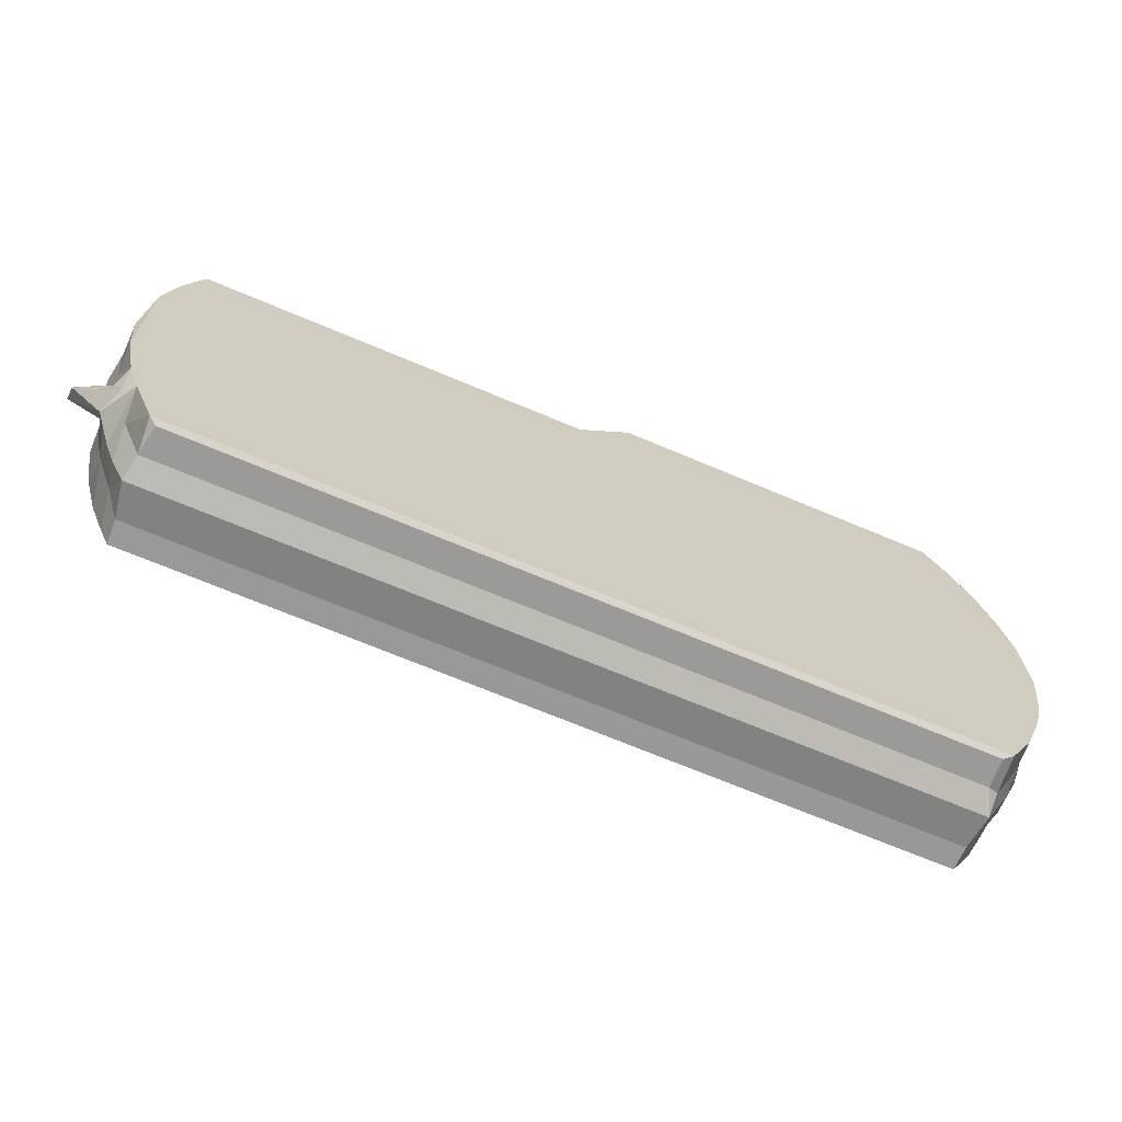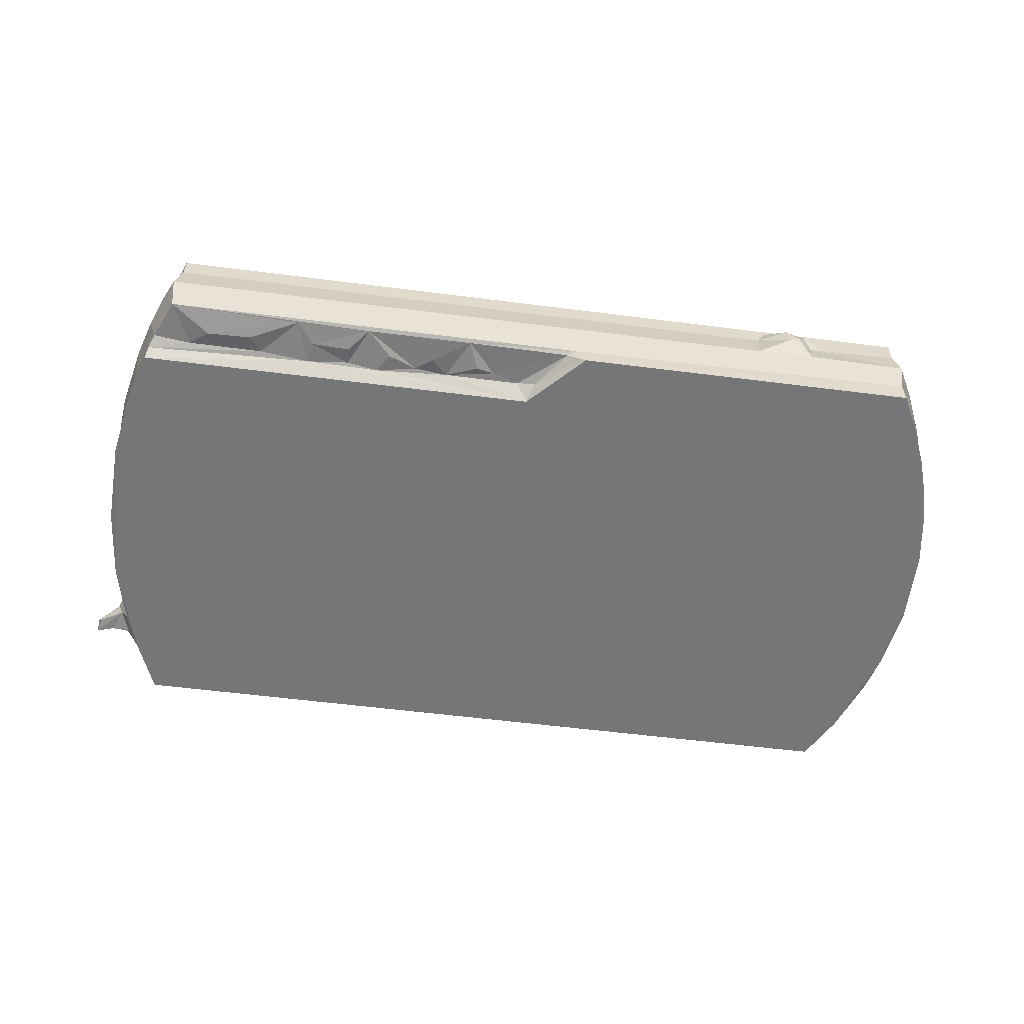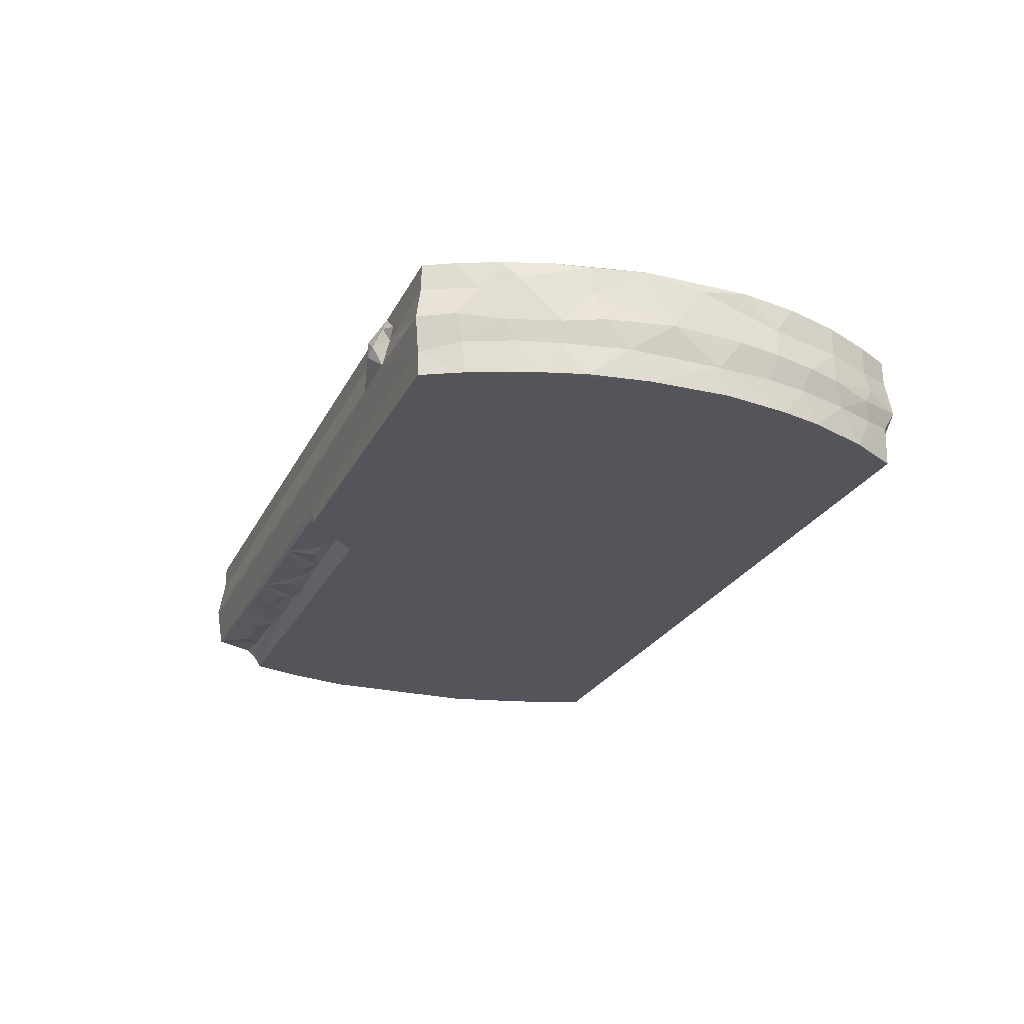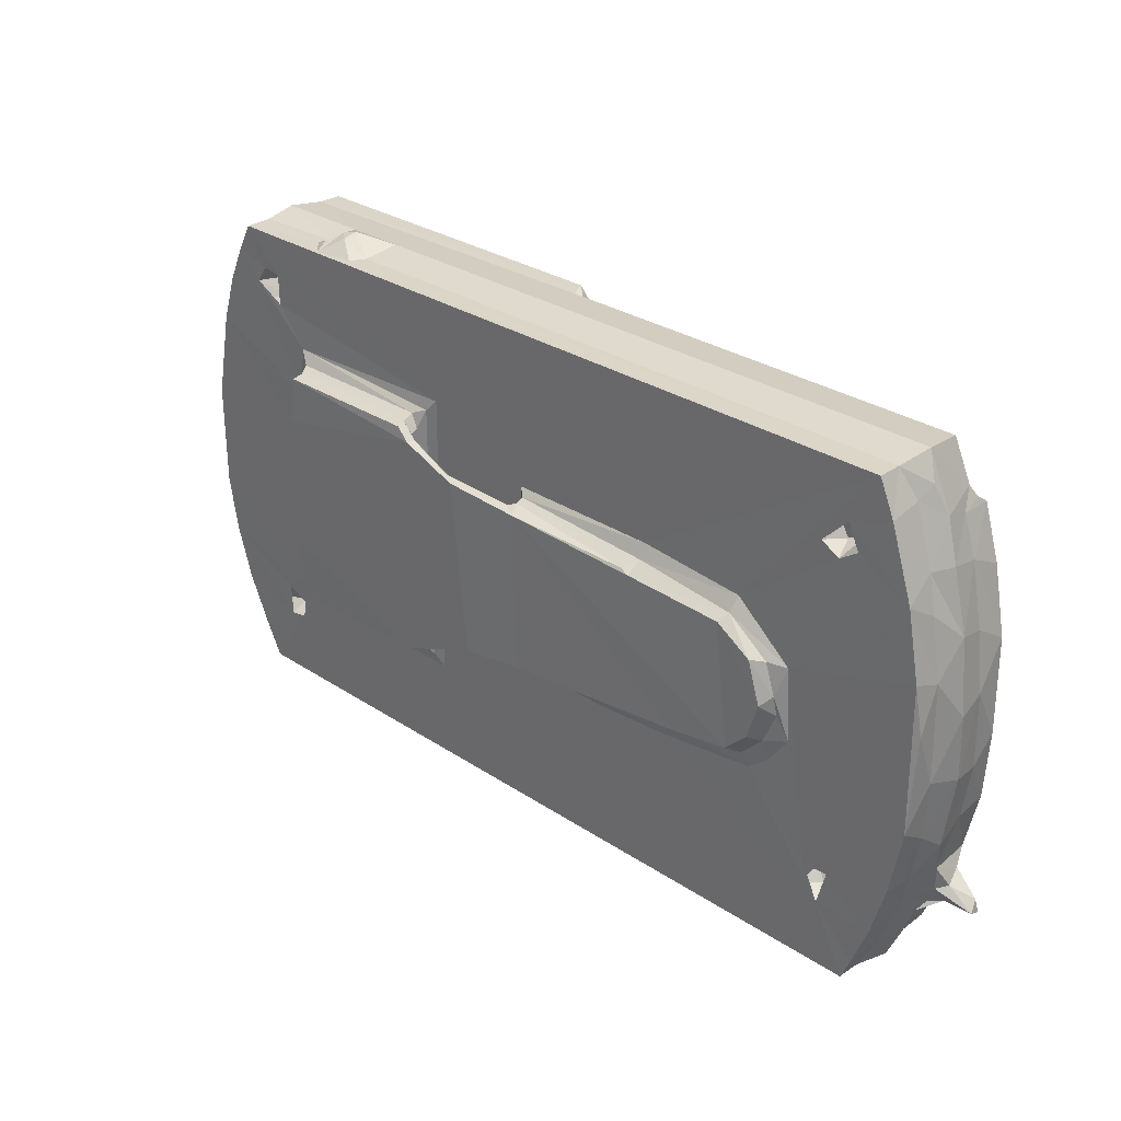
<metadata>
{"format":"obj","ext":"obj","renderer":"f3d","projection":"perspective","resolution":1024,"background":"white","views":[{"elev":-69.2,"azim":-22.9,"up":"+Z"},{"elev":-56.8,"azim":-7.6,"up":"+Y"},{"elev":-25.0,"azim":68.4,"up":"+Y"},{"elev":29.4,"azim":-135.8,"up":"+Z"}]}
</metadata>
<code>
v 0.6434 3.411 10.08
v 0.465 5.34 10.84
v 3.513 2.893 11.31
v 1.09 3.731 12.21
v 5.056 2.844 15.13
v 4.029 5.915 14.13
v 4.911 5.29 10.69
v 8.28 0.009633 10.3
v 11.65 0.009707 1.571
v 8.606 4.848 8.73
v 6.477 1.719 11.98
v 6.28 0.09832 16.62
v 7.29 8.804 9.655
v 9.031 8.881 4.972
v 9.654 12.92 6.046
v 6.538 7.174 10.83
v 5.385 7.402 13.68
v 6.914 12.67 13.66
v 5.885 13.07 18.25
v 12.82 0.781 0.9417
v 11.96 5.244 0.9382
v 11.27 8.861 -0.0746
v 12.14 14.49 0.7743
v 4.285 0.0013 25.83
v 5.134 7.859 17.49
v 4.33 4.781 25.01
v 3.917 9.438 22.82
v 4.4 13.3 25.77
v 2.504 9.08 33.93
v 3.376 4.199 33.13
v 3.185 4.96 44.99
v 2.44 9.534 43.91
v 3.452 14.05 35.37
v 3.17 0.8202 37.01
v 3.89 0.01102 51.13
v 133.1 0.004017 1.607
v 70.88 0.0011 69.48
v 133.5 8.86 -0.08333
v 133 14.46 0.7734
v 79.45 0.001057 78.44
v 3.894 13.95 50.29
v 4.319 4.937 54.18
v 3.717 9.298 55.19
v 5.867 0.01262 61.38
v 6.305 4.767 63.65
v 8.346 0.0193 69.46
v 5.548 13.79 59.5
v 5.833 9.52 64.7
v 7.002 13.28 64.9
v 8.719 1.598 70.56
v 8.205 4.901 69.59
v 9.489 2.611 72.34
v 7.773 9.049 70.86
v 9.601 10.26 75.23
v 9.948 12.97 73.66
v 15.23 2.263 71.91
v 11.38 9.034 79.16
v 12.13 2.733 78.35
v 26.74 2.212 71.89
v 18.18 1.783 74.25
v 24.99 1.831 74.4
v 12.17 14.47 78.32
v 34.54 2.041 71.14
v 32.48 2.559 77.72
v 35.09 2.144 74.38
v 78.06 2.846 78.39
v 109.1 9.136 79.18
v 45.92 1.927 71.03
v 41.04 2.214 71.67
v 40.99 1.996 74.23
v 44.02 2.494 77.75
v 47.81 2.022 73.86
v 57.33 2.317 71.46
v 52.14 2.308 71.99
v 54.76 2.017 74.06
v 60.61 2.526 77.75
v 69.14 2.331 71.43
v 65.04 2.422 72.74
v 62.24 1.918 73.51
v 72.06 1.769 72.08
v 76.63 2.39 77.69
v 8.335 18.1 10.45
v 5.963 18.07 18.6
v 12.25 18.12 0.7828
v 10.76 18.09 4.179
v 16.87 14.04 12.4
v 15.51 14.79 14.61
v 14.96 17.9 12.4
v 15.79 18.12 16.45
v 17.23 18.12 11.06
v 18.19 14.97 11.95
v 19.72 14.75 14.07
v 17.8 14.95 16.16
v 20.3 18.02 12.61
v 19.74 18.11 16.23
v 4.001 18.11 28.96
v 3.491 17.29 44
v 24.26 18.13 45.61
v 23.52 18.13 34.37
v 46.28 18.13 25.29
v 133 18.12 0.8045
v 91.19 18.12 16.64
v 30.02 18.15 27.29
v 26.83 18.17 29.87
v 25.18 18.88 38.03
v 29.17 19.07 31.31
v 27.07 19.2 33.39
v 25.44 19.42 41.24
v 28.32 21.17 34.4
v 26.54 21.18 40.01
v 30.79 18.97 29.61
v 31.9 21.13 30.89
v 40.13 19.09 28.09
v 39.03 18.13 26.09
v 72.97 18.13 24.72
v 48.89 19.17 27.25
v 41.25 21.39 29.58
v 34.13 21.16 49.91
v 71.38 22.47 52.39
v 59.4 21.65 28.1
v 59.17 19.29 26.55
v 58.11 18.13 24.52
v 60.42 22.07 28.05
v 72.55 19.1 25.97
v 72.71 20.27 26.4
v 70.73 22.45 27.34
v 74.32 21.92 26.45
v 80.71 22.85 26.04
v 72.67 18.98 53.48
v 72.69 20.15 52.93
v 4.301 18.11 51.76
v 6.284 18.11 62.13
v 14.6 18.11 66.7
v 16.31 18.11 70.47
v 18.64 14.79 65.95
v 17.45 18.11 64.81
v 9.831 18.09 72.89
v 15.75 14.88 68.73
v 12.16 18.12 78.29
v 16.46 14.33 66.74
v 17.8 14.95 69.9
v 19.71 18.02 69.92
v 19.77 14.88 68.09
v 20.34 18.12 66.43
v 110.8 16.92 78.33
v 27.02 19.38 45.97
v 28.57 21.16 46.41
v 33.2 18.14 53.12
v 33.43 19.52 50.86
v 49.91 19.21 52.42
v 49.81 21.7 50.77
v 49.94 18.13 54.52
v 109.6 14.62 78.34
v 116.8 18.01 78.33
v 51.13 21.37 51.42
v 73.75 18.13 54.55
v 133 18.12 78.27
v 91.26 18.12 62.19
v 131.7 0.782 0.941
v 131.8 5.253 0.9362
v 142.1 0.001617 24.84
v 143.2 0.002694 46.96
v 133.6 5.892 1.762
v 137.2 7.86 7.188
v 136.6 10.04 5.857
v 137 0.01313 8.969
v 135.8 5.23 6.12
v 138.7 4.93 12.73
v 140.4 0.06427 18.25
v 140.1 8.489 14.17
v 136.2 13.49 6.376
v 139.4 13.44 13.81
v 143.5 0.01372 34.78
v 141.2 4.821 20.8
v 141.8 8.539 19.53
v 142.6 4.694 27.24
v 143.3 8.759 25.97
v 142.6 13.38 25.53
v 143.7 4.28 36.09
v 144.1 9.068 32.43
v 143.8 16.51 38.54
v 144.4 9.299 43.43
v 132.8 3.721 78.49
v 136 0.005163 72.53
v 132.8 0.0162 78.45
v 118.1 9.296 79.22
v 114.7 12.09 80.55
v 116.2 13.24 80.32
v 118.7 13.33 78.34
v 133.5 9.022 79.13
v 140.1 0.02174 61.88
v 138.5 0.02975 66.64
v 141.8 0.08144 56.22
v 143 4.724 50.07
v 143.3 18.1 47.22
v 143.1 8.851 53.77
v 142.2 13.18 55.56
v 140.8 4.815 60.43
v 141.6 8.113 59.78
v 139 4.969 65.9
v 139 8.093 67.66
v 140 14.88 65.82
v 136 4.974 72.94
v 136.3 9.194 74.02
v 132.9 14.12 78.34
v 136.9 13.7 71.02
v 73.78 21.03 27.91
v 79.89 21.3 26.14
v 87.2 22.81 24.98
v 87.19 21.9 24.7
v 92.6 21.36 23.82
v 83.59 22.88 53.26
v 84.12 21.38 52.68
v 94.03 22.07 20.34
v 92.96 18.5 18.38
v 94.04 19.55 19.71
v 94.19 22.86 20.79
v 94.09 20.73 20.31
v 93.04 18.53 60.34
v 94.02 19.61 57.36
v 92.57 21.41 56.54
v 94.03 20.68 56.78
v 122 18.13 16.93
v 125.5 18.12 11.46
v 125 18.1 14.42
v 119.1 18.51 18.38
v 119.5 22.87 51.11
v 119.8 22.86 30.13
v 92.6 22.88 56.71
v 119.3 19.41 19.75
v 118.5 22.78 20.53
v 118.7 21 20.48
v 122 18.18 24.33
v 120.2 19.78 27.04
v 120.5 19.95 35.92
v 122.9 18.14 34.79
v 136.1 17.97 6.357
v 126.2 14.24 13.33
v 127.4 14.47 15.2
v 128.8 14.85 11.95
v 128.4 18.1 10.97
v 130.1 17.9 13.54
v 128.7 18.1 16
v 139.3 18.1 13.72
v 141.8 18.11 21.97
v 143.3 18.12 30.8
v 123 18.14 45.98
v 73.77 21.02 52.69
v 85.26 21.92 53.72
v 95.25 19.38 59.47
v 94.69 22.67 58.56
v 95.22 21.06 58.72
v 118.5 22.79 58.62
v 118.7 20.78 58.8
v 119.4 19.39 59.5
v 121.4 18.21 61.27
v 120.1 20.58 49.82
v 122 18.21 53.06
v 126.4 18.1 67.17
v 126.5 18.1 71.92
v 114.1 14.84 80.43
v 117.6 15.77 79.2
v 120.1 14.98 78.34
v 140.5 18.12 60.93
v 131.3 18.12 69.81
v 129.7 18.11 66.94
v 135.5 18.09 73.88
v 142.1 17.71 55.38
v 138.2 18 68.16
v 126.1 15.03 70.2
v 125.4 17.92 69.22
v 129.1 15.05 67.32
v 127 14.6 68.26
v 128.3 14.91 71.75
v 129.6 18.08 72.39
v 130.5 14.86 69.59
f 1 4 2
f 4 1 5
f 2 4 6
f 1 2 7
f 8 10 9
f 1 7 3
f 3 7 11
f 1 3 5
f 4 5 6
f 3 11 5
f 8 12 11
f 11 12 5
f 11 7 8
f 7 13 8
f 10 8 13
f 10 13 14
f 14 13 15
f 7 17 16
f 2 17 7
f 2 6 17
f 17 19 18
f 17 18 16
f 7 16 13
f 16 18 13
f 9 21 20
f 22 21 14
f 21 9 10
f 21 10 14
f 22 14 15
f 8 9 24
f 5 12 25
f 12 24 26
f 12 26 25
f 12 8 24
f 5 25 6
f 6 25 17
f 25 27 17
f 17 27 19
f 25 26 27
f 31 32 29
f 32 33 29
f 24 30 26
f 24 34 30
f 24 35 34
f 34 31 30
f 26 30 27
f 30 29 27
f 31 29 30
f 24 9 37
f 22 23 38
f 22 38 21
f 9 36 37
f 37 36 40
f 32 41 33
f 34 35 31
f 35 42 31
f 42 43 31
f 31 43 32
f 32 43 41
f 35 45 42
f 35 44 45
f 42 45 43
f 43 45 48
f 43 49 47
f 43 48 49
f 35 24 44
f 44 24 46
f 46 51 45
f 46 50 51
f 44 46 45
f 50 52 51
f 45 51 48
f 51 53 48
f 48 53 49
f 54 55 53
f 50 56 52
f 52 53 51
f 52 58 57
f 52 56 58
f 52 57 53
f 53 57 54
f 50 59 56
f 56 60 58
f 24 37 46
f 46 63 50
f 50 63 59
f 56 61 60
f 56 59 61
f 60 64 58
f 60 61 64
f 46 37 63
f 59 64 61
f 59 63 64
f 63 65 64
f 58 66 57
f 57 66 67
f 37 68 63
f 63 68 69
f 63 69 65
f 65 69 70
f 65 70 71
f 65 71 64
f 69 71 70
f 69 68 72
f 69 72 71
f 64 71 58
f 57 67 62
f 71 66 58
f 37 73 68
f 73 74 68
f 72 74 71
f 68 74 72
f 75 74 73
f 74 76 71
f 74 75 76
f 75 73 76
f 71 76 66
f 37 77 73
f 77 78 73
f 79 76 73
f 79 73 78
f 79 78 76
f 37 80 77
f 78 77 81
f 78 81 76
f 76 81 66
f 13 18 15
f 15 18 82
f 18 83 82
f 18 19 83
f 23 85 84
f 22 15 23
f 23 15 85
f 85 15 82
f 86 88 87
f 87 88 89
f 85 82 90
f 82 89 90
f 90 89 88
f 91 86 92
f 86 93 92
f 86 87 93
f 88 86 90
f 86 91 90
f 91 94 90
f 91 92 94
f 92 95 94
f 85 90 84
f 94 95 90
f 27 28 19
f 19 28 96
f 19 96 83
f 27 29 28
f 29 33 28
f 28 33 96
f 33 97 96
f 82 96 89
f 83 96 82
f 87 89 93
f 93 89 95
f 93 95 92
f 96 98 89
f 89 98 95
f 95 98 99
f 95 99 103
f 99 104 103
f 95 103 90
f 90 103 100
f 104 99 107
f 99 105 107
f 104 107 106
f 99 108 105
f 99 98 108
f 107 110 109
f 107 105 110
f 105 108 110
f 104 111 103
f 104 106 111
f 107 109 106
f 106 112 111
f 109 112 106
f 103 111 113
f 111 112 113
f 109 110 112
f 90 100 102
f 100 103 114
f 103 113 114
f 102 100 115
f 114 113 100
f 100 113 116
f 113 112 117
f 113 117 120
f 112 119 117
f 112 118 119
f 38 23 39
f 84 90 101
f 90 102 101
f 100 116 121
f 115 100 122
f 100 121 122
f 116 113 120
f 120 117 123
f 117 119 123
f 116 120 121
f 123 121 120
f 122 121 124
f 121 125 124
f 121 126 125
f 121 123 126
f 122 124 115
f 125 126 127
f 123 119 126
f 128 126 119
f 124 130 129
f 124 125 130
f 33 41 97
f 41 131 97
f 97 131 96
f 96 131 98
f 43 47 41
f 41 132 131
f 41 47 132
f 47 49 132
f 131 132 98
f 132 133 98
f 132 134 133
f 98 133 136
f 49 53 55
f 49 137 132
f 49 55 137
f 55 54 62
f 55 62 137
f 62 139 137
f 132 137 134
f 140 141 135
f 140 138 141
f 135 136 140
f 138 140 133
f 136 133 140
f 138 134 141
f 138 133 134
f 141 134 142
f 135 141 143
f 135 143 144
f 135 144 136
f 143 142 144
f 141 142 143
f 137 139 134
f 142 134 144
f 134 139 144
f 54 57 62
f 108 98 146
f 146 147 108
f 108 147 110
f 110 118 112
f 110 147 118
f 146 149 147
f 146 98 149
f 98 148 149
f 149 118 147
f 98 136 148
f 136 144 148
f 148 144 139
f 149 148 150
f 149 150 151
f 149 151 118
f 152 148 139
f 148 152 150
f 62 145 139
f 62 153 145
f 145 154 139
f 62 67 153
f 119 118 151
f 150 155 151
f 150 129 155
f 150 152 129
f 129 152 156
f 152 157 156
f 129 130 155
f 151 155 119
f 155 130 119
f 156 157 158
f 152 139 157
f 139 154 157
f 9 20 159
f 20 21 159
f 9 159 36
f 159 21 160
f 21 38 160
f 36 161 40
f 40 161 162
f 159 163 36
f 159 160 163
f 38 163 160
f 38 164 163
f 38 165 164
f 161 36 166
f 36 163 166
f 166 163 167
f 166 167 168
f 168 167 164
f 166 168 169
f 163 164 167
f 164 170 168
f 164 165 170
f 165 172 170
f 161 173 162
f 166 169 161
f 169 168 174
f 168 175 174
f 168 170 175
f 170 172 175
f 161 174 176
f 169 174 161
f 174 177 176
f 177 175 178
f 174 175 177
f 161 176 179
f 161 179 173
f 179 176 180
f 177 180 176
f 177 178 180
f 180 182 179
f 37 40 80
f 77 80 81
f 40 81 80
f 81 40 66
f 66 183 67
f 40 183 66
f 40 185 183
f 40 184 185
f 183 186 67
f 67 187 153
f 67 186 187
f 186 189 188
f 183 190 186
f 186 190 189
f 40 162 184
f 162 191 184
f 184 191 192
f 162 193 191
f 173 179 162
f 179 194 162
f 179 182 194
f 162 194 193
f 194 182 196
f 182 197 196
f 193 198 191
f 191 198 200
f 191 200 192
f 199 201 198
f 198 201 200
f 201 199 202
f 193 194 198
f 194 196 198
f 198 196 199
f 199 196 197
f 184 183 185
f 203 190 183
f 203 204 190
f 190 205 189
f 192 203 184
f 192 200 203
f 200 201 203
f 183 184 203
f 201 204 203
f 204 202 206
f 204 201 202
f 23 84 39
f 125 127 207
f 127 126 128
f 127 208 207
f 208 127 128
f 208 128 209
f 210 211 208
f 208 209 210
f 124 156 115
f 124 129 156
f 119 212 128
f 125 207 130
f 115 156 158
f 207 208 213
f 115 158 102
f 210 214 211
f 210 209 214
f 102 158 215
f 209 217 214
f 214 218 211
f 209 128 217
f 158 219 215
f 215 219 216
f 219 220 216
f 211 218 221
f 221 218 222
f 216 220 218
f 220 222 218
f 39 84 101
f 101 102 223
f 101 223 224
f 224 223 225
f 102 215 226
f 215 216 226
f 102 226 223
f 217 227 228
f 128 229 217
f 128 212 229
f 217 229 227
f 226 216 230
f 216 218 230
f 214 217 231
f 218 214 231
f 230 218 232
f 218 231 232
f 231 217 228
f 230 233 226
f 226 233 223
f 230 232 234
f 232 231 228
f 232 228 234
f 230 234 233
f 234 236 233
f 234 235 236
f 234 228 235
f 38 171 165
f 38 39 171
f 39 237 171
f 39 101 237
f 224 225 238
f 238 225 239
f 238 239 240
f 238 240 224
f 224 240 241
f 240 239 242
f 240 242 241
f 242 239 243
f 224 241 101
f 241 244 101
f 242 243 241
f 171 172 165
f 171 244 172
f 171 237 244
f 101 244 237
f 239 225 243
f 225 223 243
f 223 233 236
f 241 243 245
f 243 223 245
f 223 246 245
f 223 236 246
f 236 247 246
f 246 247 195
f 175 172 178
f 172 244 245
f 172 245 178
f 241 245 244
f 180 178 181
f 178 245 246
f 178 246 181
f 180 181 182
f 181 246 195
f 130 207 248
f 248 207 213
f 208 211 213
f 130 248 119
f 248 249 119
f 213 249 248
f 249 212 119
f 213 211 221
f 249 213 221
f 249 229 212
f 249 221 229
f 219 250 220
f 221 252 251
f 221 222 252
f 221 251 229
f 220 252 222
f 220 250 252
f 252 253 251
f 250 254 252
f 250 255 254
f 252 254 253
f 250 256 255
f 250 219 256
f 219 158 256
f 229 251 253
f 235 247 236
f 235 257 258
f 235 258 247
f 235 228 257
f 257 228 227
f 227 229 253
f 257 227 254
f 257 254 255
f 254 227 253
f 257 256 258
f 257 255 256
f 256 158 259
f 158 260 259
f 153 187 261
f 145 261 154
f 153 261 145
f 187 188 261
f 187 186 188
f 189 262 188
f 154 188 262
f 154 261 188
f 189 263 262
f 262 263 154
f 247 258 264
f 247 264 195
f 258 256 265
f 258 265 264
f 256 259 265
f 265 259 266
f 265 267 264
f 182 181 195
f 182 195 197
f 195 268 197
f 197 202 199
f 197 268 202
f 202 268 264
f 269 202 264
f 267 269 264
f 264 268 195
f 273 274 272
f 273 270 274
f 272 259 273
f 270 273 271
f 271 273 259
f 259 272 266
f 270 260 274
f 270 271 260
f 274 260 275
f 259 260 271
f 158 157 260
f 260 157 275
f 272 274 276
f 272 265 266
f 272 276 265
f 274 275 276
f 275 265 276
f 190 204 205
f 206 267 205
f 206 205 204
f 205 267 157
f 275 267 265
f 275 157 267
f 189 205 263
f 263 205 157
f 263 157 154
f 202 269 206
f 206 269 267

</code>
